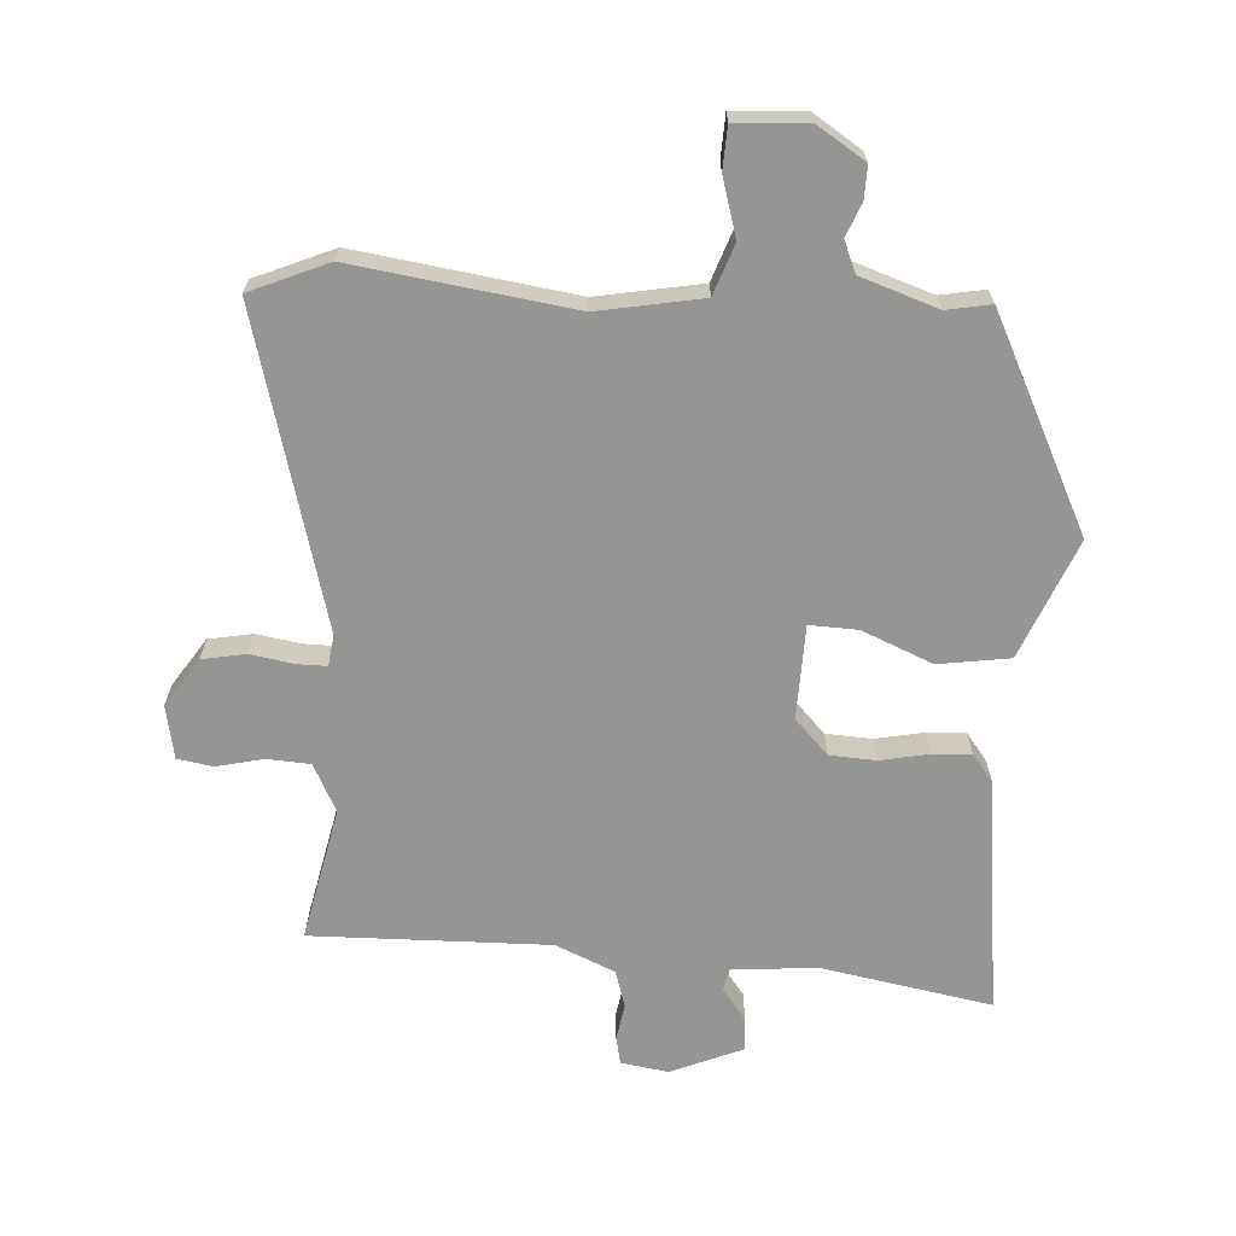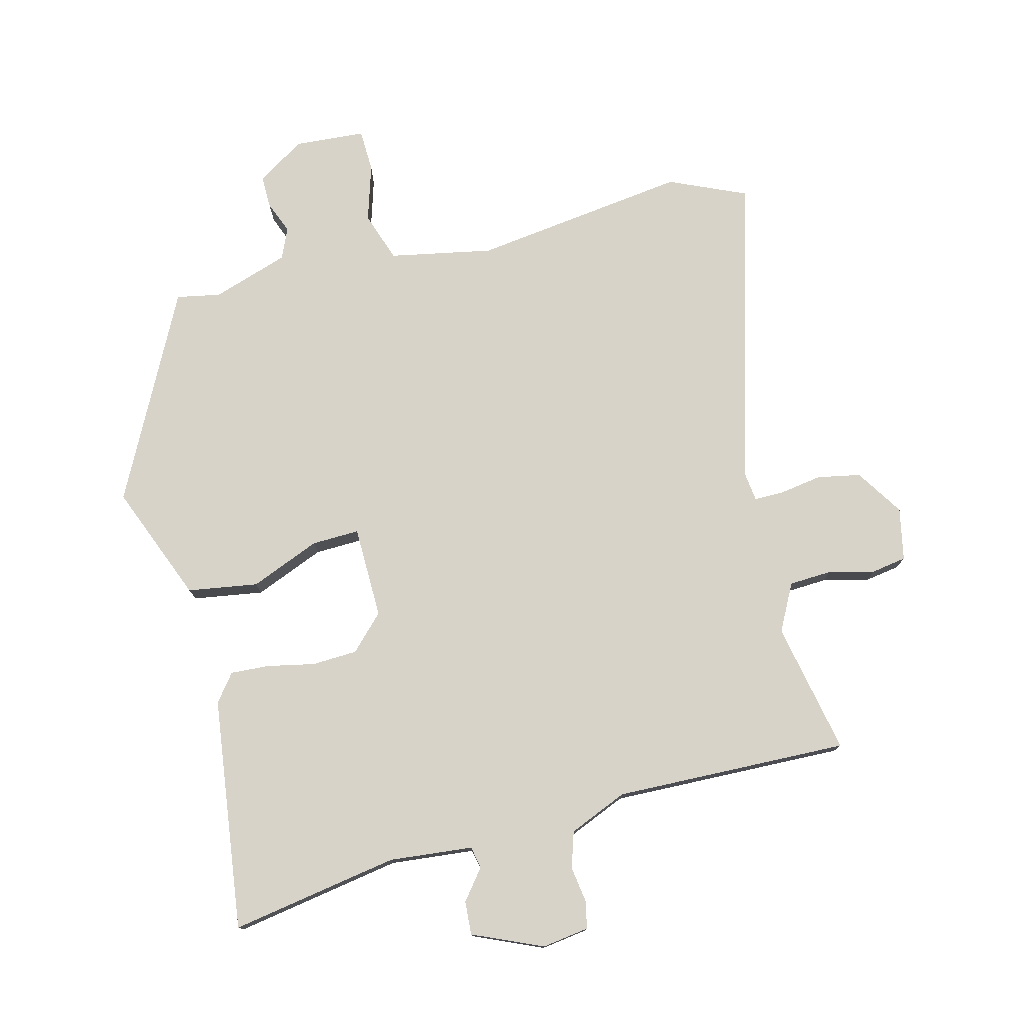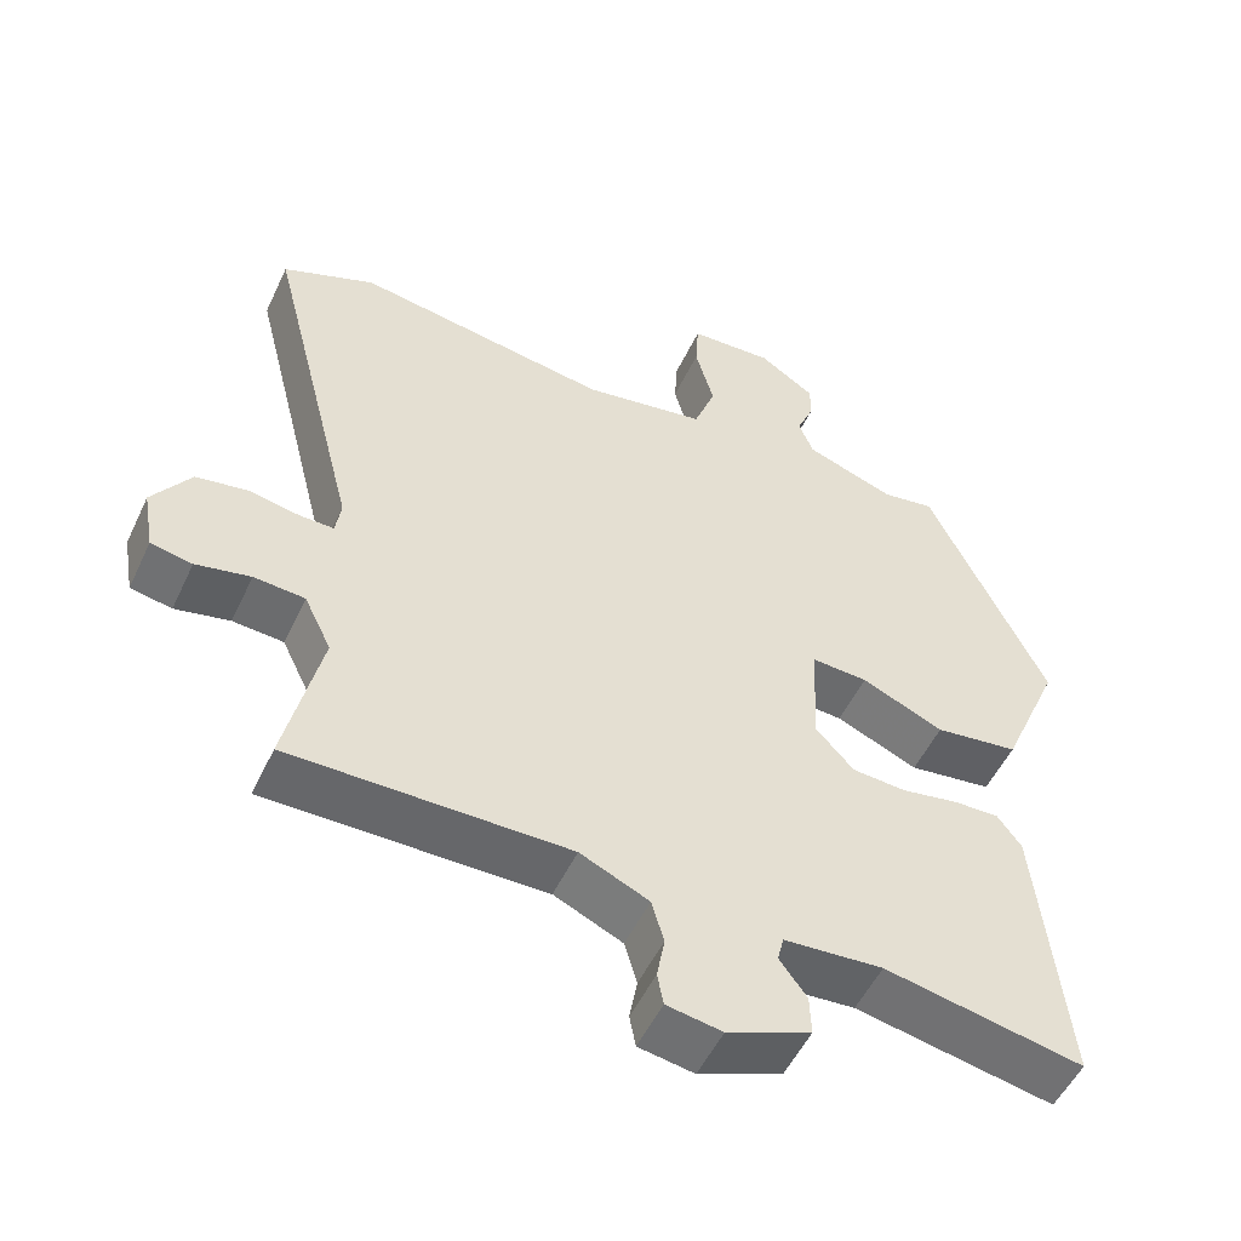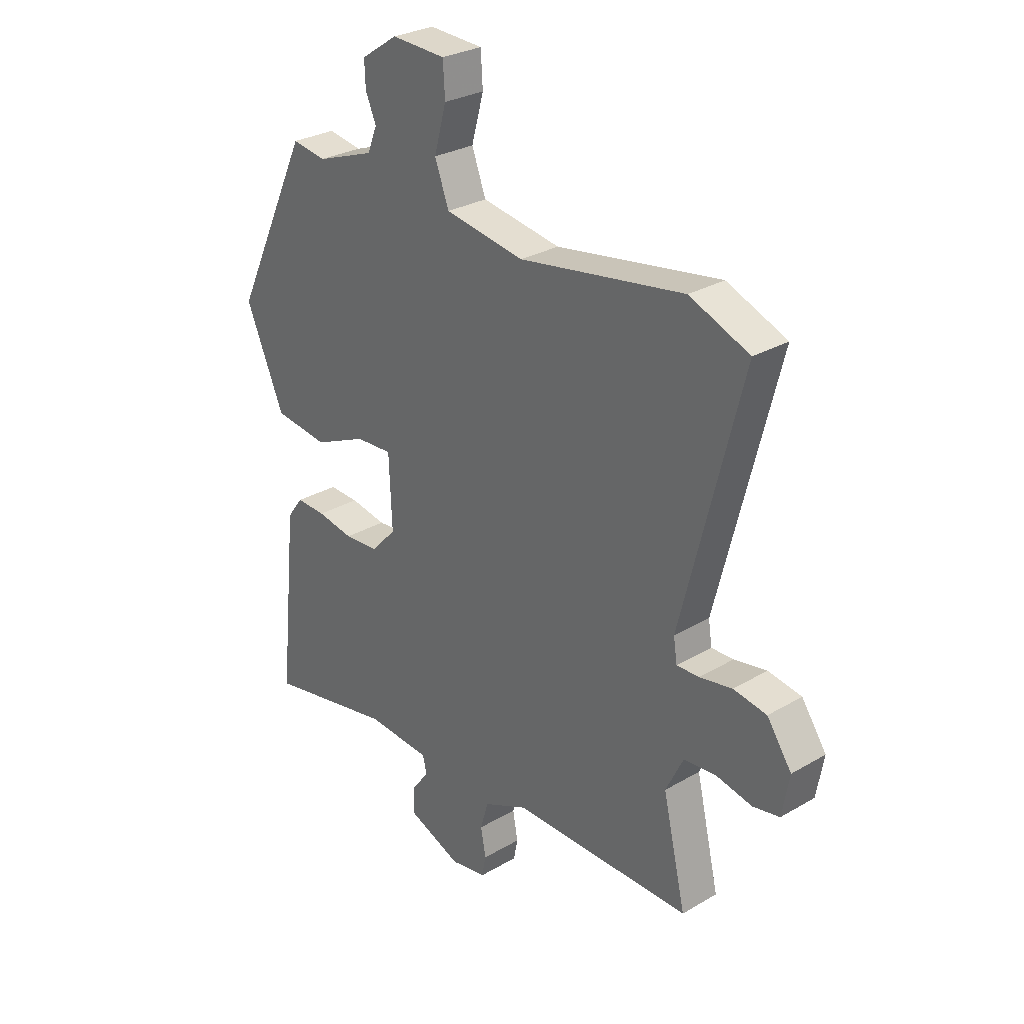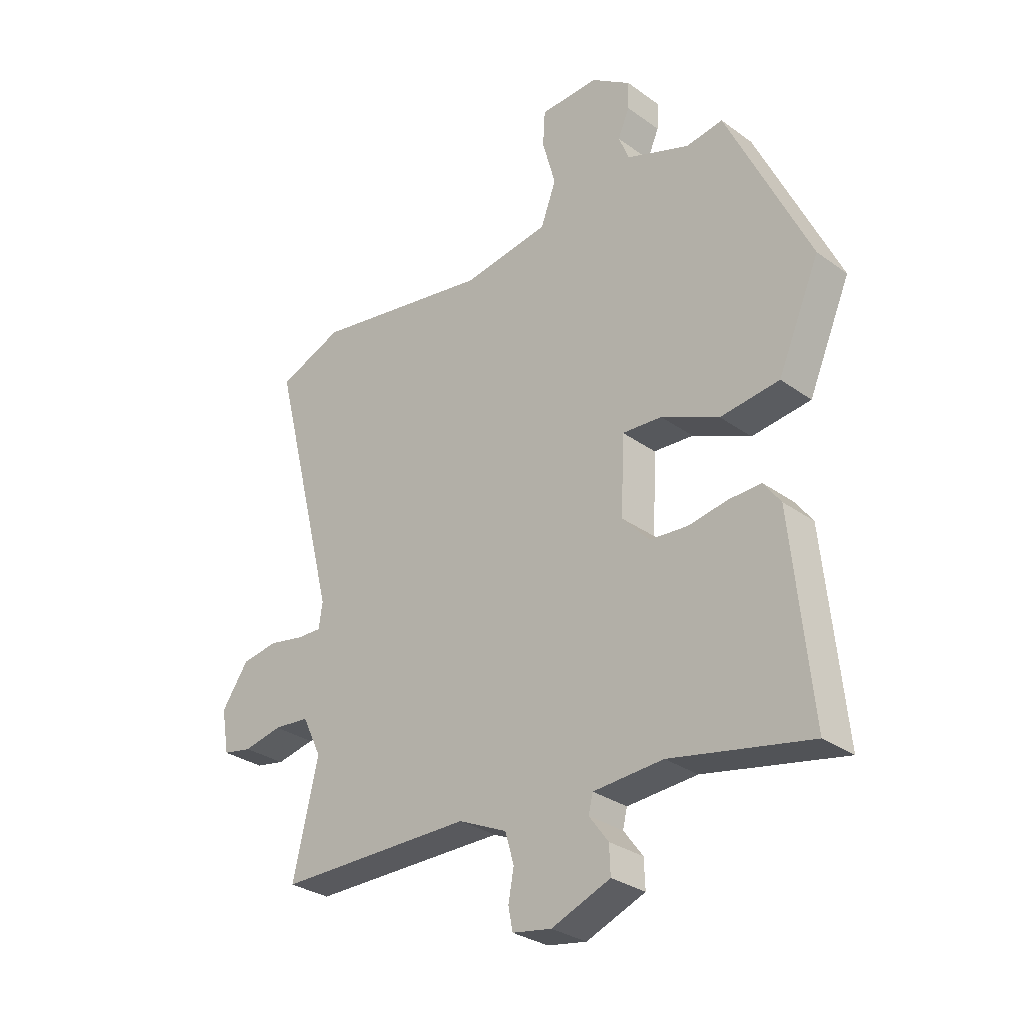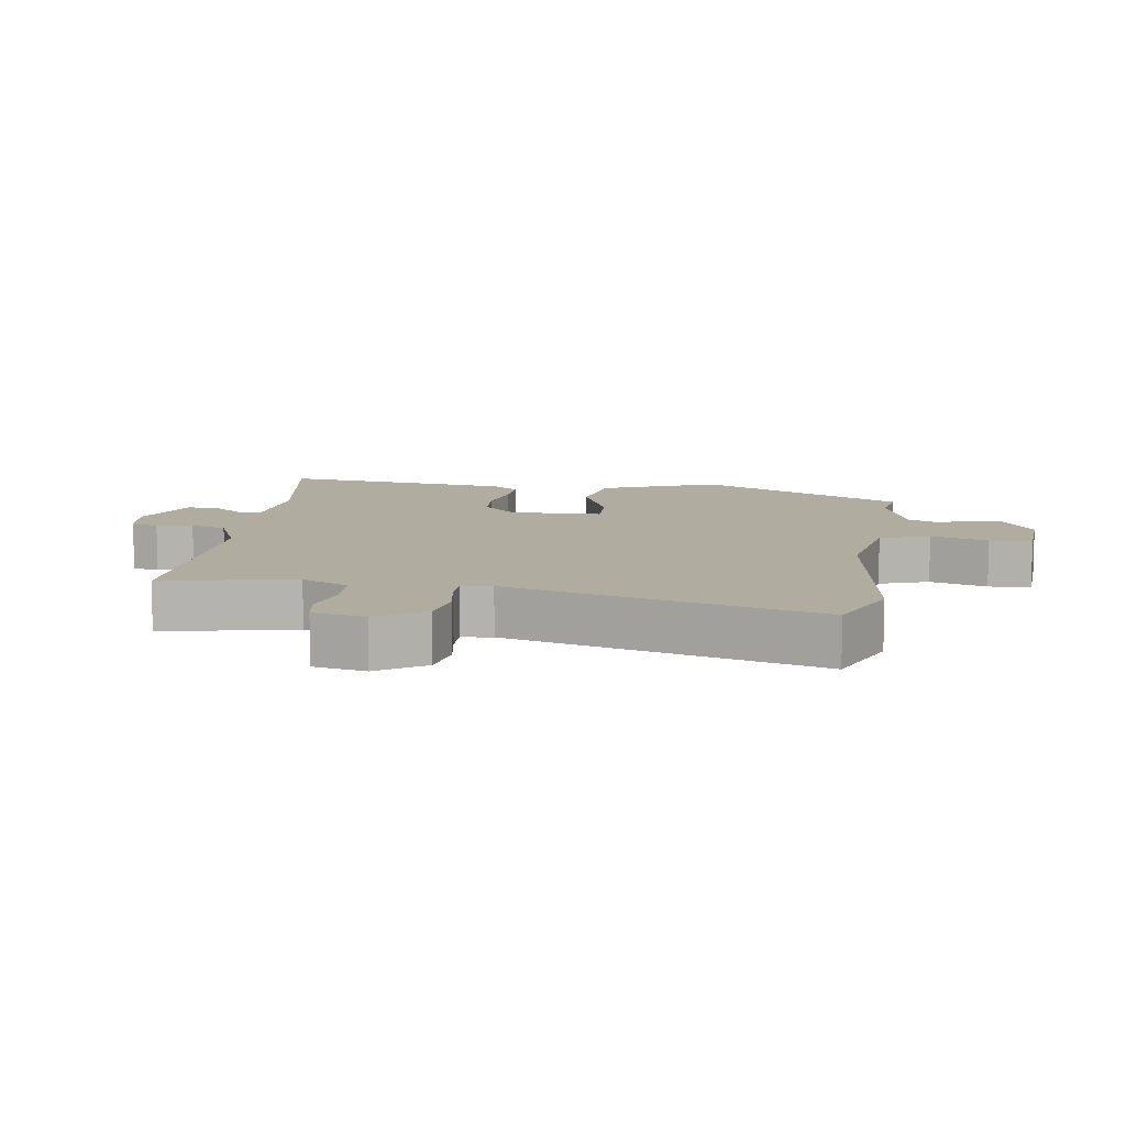
<metadata>
{"format":"obj","ext":"obj","renderer":"f3d","projection":"perspective","resolution":1024,"background":"white","views":[{"elev":-67.3,"azim":-2.6,"up":"+Y"},{"elev":77.0,"azim":167.3,"up":"+Y"},{"elev":-52.2,"azim":-24.8,"up":"+Z"},{"elev":28.5,"azim":-131.4,"up":"+Z"},{"elev":-29.9,"azim":43.6,"up":"+Z"},{"elev":10.1,"azim":-80.3,"up":"+Y"}]}
</metadata>
<code>
v 0.491 0.07 -0.537
v 0.237 0.07 -0.487
v 0.11 0.07 -0.496
v 0.102 0.07 -0.529
v 0.137 0.07 -0.576
v 0.139 0.07 -0.627
v 0.032 0.07 -0.67
v -0.039 0.07 -0.658
v -0.047 0.07 -0.617
v -0.037 0.07 -0.562
v -0.053 0.07 -0.507
v -0.141 0.07 -0.467
v -0.497 0.07 -0.468
v -0.451 0.07 -0.269
v -0.486 0.07 -0.197
v -0.551 0.07 -0.192
v -0.621 0.07 -0.207
v -0.674 0.07 -0.197
v -0.688 0.07 -0.117
v -0.639 0.07 -0.046
v -0.573 0.07 -0.035
v -0.508 0.07 -0.047
v -0.464 0.07 -0.048
v -0.457 0.07 -0.002
v -0.576 0.07 0.469
v -0.458 0.07 0.517
v -0.132 0.07 0.465
v 0.025 0.07 0.491
v 0.053 0.07 0.566
v 0.029 0.07 0.653
v 0.033 0.07 0.717
v 0.14 0.07 0.722
v 0.212 0.07 0.674
v 0.21 0.07 0.625
v 0.189 0.07 0.576
v 0.208 0.07 0.529
v 0.323 0.07 0.488
v 0.39 0.07 0.499
v 0.541 0.07 0.182
v 0.465 0.07 0.006
v 0.358 0.07 -0.008
v 0.253 0.07 0.038
v 0.181 0.07 0.042
v 0.175 0.07 -0.098
v 0.224 0.07 -0.151
v 0.293 0.07 -0.156
v 0.365 0.07 -0.143
v 0.424 0.07 -0.141
v 0.455 0.07 -0.183
v 0.491 0 -0.537
v 0.237 0 -0.487
v 0.11 0 -0.496
v 0.102 0 -0.529
v 0.137 0 -0.576
v 0.139 0 -0.627
v 0.032 0 -0.67
v -0.039 0 -0.658
v -0.047 0 -0.617
v -0.037 0 -0.562
v -0.053 0 -0.507
v -0.141 0 -0.467
v -0.497 0 -0.468
v -0.451 0 -0.269
v -0.486 0 -0.197
v -0.551 0 -0.192
v -0.621 0 -0.207
v -0.674 0 -0.197
v -0.688 0 -0.117
v -0.639 0 -0.046
v -0.573 0 -0.035
v -0.508 0 -0.047
v -0.464 0 -0.048
v -0.457 0 -0.002
v -0.576 0 0.469
v -0.458 0 0.517
v -0.132 0 0.465
v 0.025 0 0.491
v 0.053 0 0.566
v 0.029 0 0.653
v 0.033 0 0.717
v 0.14 0 0.722
v 0.212 0 0.674
v 0.21 0 0.625
v 0.189 0 0.576
v 0.208 0 0.529
v 0.323 0 0.488
v 0.39 0 0.499
v 0.541 0 0.182
v 0.465 0 0.006
v 0.358 0 -0.008
v 0.253 0 0.038
v 0.181 0 0.042
v 0.175 0 -0.098
v 0.224 0 -0.151
v 0.293 0 -0.156
v 0.365 0 -0.143
v 0.424 0 -0.141
v 0.455 0 -0.183
f 49 1 2
f 48 49 2
f 47 48 2
f 46 47 2
f 45 46 2 3
f 44 45 3
f 43 44 3 4
f 40 41 42
f 39 40 42
f 38 39 42
f 37 38 42
f 36 37 42 43
f 35 36 43 4
f 33 34 35
f 32 33 35
f 31 32 35
f 30 31 35
f 29 30 35
f 28 29 35 4
f 24 25 26 27
f 27 28 4
f 24 27 4
f 23 24 4
f 20 21 22
f 19 20 22
f 18 19 22
f 17 18 22
f 16 17 22
f 15 16 22 23
f 23 4 5
f 15 23 5
f 14 15 5
f 12 13 14
f 11 12 14 5
f 8 9 10
f 7 8 10
f 6 7 10
f 5 6 10
f 5 10 11
f 51 50 98
f 51 98 97
f 51 97 96
f 51 96 95
f 52 51 95 94
f 52 94 93
f 53 52 93 92
f 91 90 89
f 91 89 88
f 91 88 87
f 91 87 86
f 92 91 86 85
f 53 92 85 84
f 84 83 82
f 84 82 81
f 84 81 80
f 84 80 79
f 84 79 78
f 53 84 78 77
f 76 75 74 73
f 53 77 76
f 53 76 73
f 53 73 72
f 71 70 69
f 71 69 68
f 71 68 67
f 71 67 66
f 71 66 65
f 72 71 65 64
f 54 53 72
f 54 72 64
f 54 64 63
f 63 62 61
f 54 63 61 60
f 59 58 57
f 59 57 56
f 59 56 55
f 59 55 54
f 60 59 54
f 1 50 51 2
f 2 51 52 3
f 3 52 53 4
f 4 53 54 5
f 5 54 55 6
f 6 55 56 7
f 7 56 57 8
f 8 57 58 9
f 9 58 59 10
f 10 59 60 11
f 11 60 61 12
f 12 61 62 13
f 13 62 63 14
f 14 63 64 15
f 15 64 65 16
f 16 65 66 17
f 17 66 67 18
f 18 67 68 19
f 19 68 69 20
f 20 69 70 21
f 21 70 71 22
f 22 71 72 23
f 23 72 73 24
f 24 73 74 25
f 25 74 75 26
f 26 75 76 27
f 27 76 77 28
f 28 77 78 29
f 29 78 79 30
f 30 79 80 31
f 31 80 81 32
f 32 81 82 33
f 33 82 83 34
f 34 83 84 35
f 35 84 85 36
f 36 85 86 37
f 37 86 87 38
f 38 87 88 39
f 39 88 89 40
f 40 89 90 41
f 41 90 91 42
f 42 91 92 43
f 43 92 93 44
f 44 93 94 45
f 45 94 95 46
f 46 95 96 47
f 47 96 97 48
f 48 97 98 49
f 49 98 50 1

</code>
